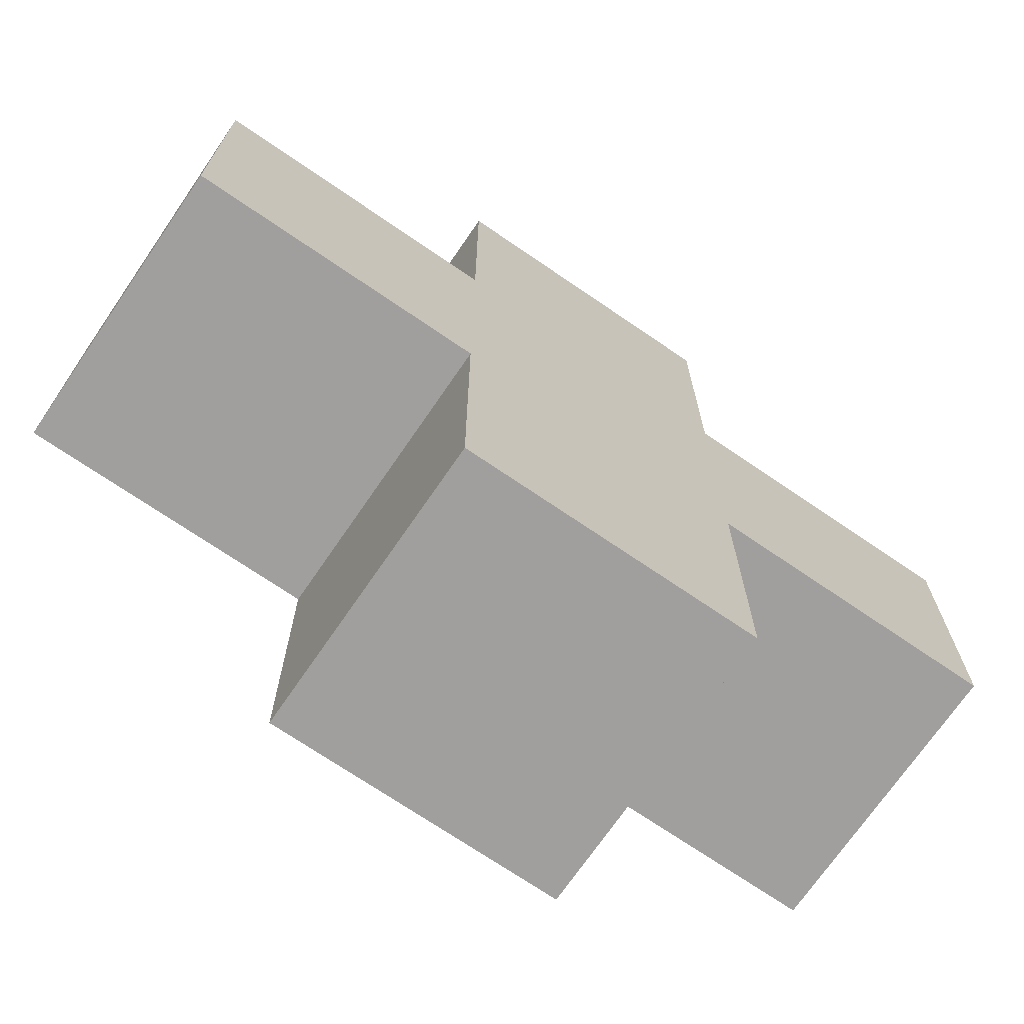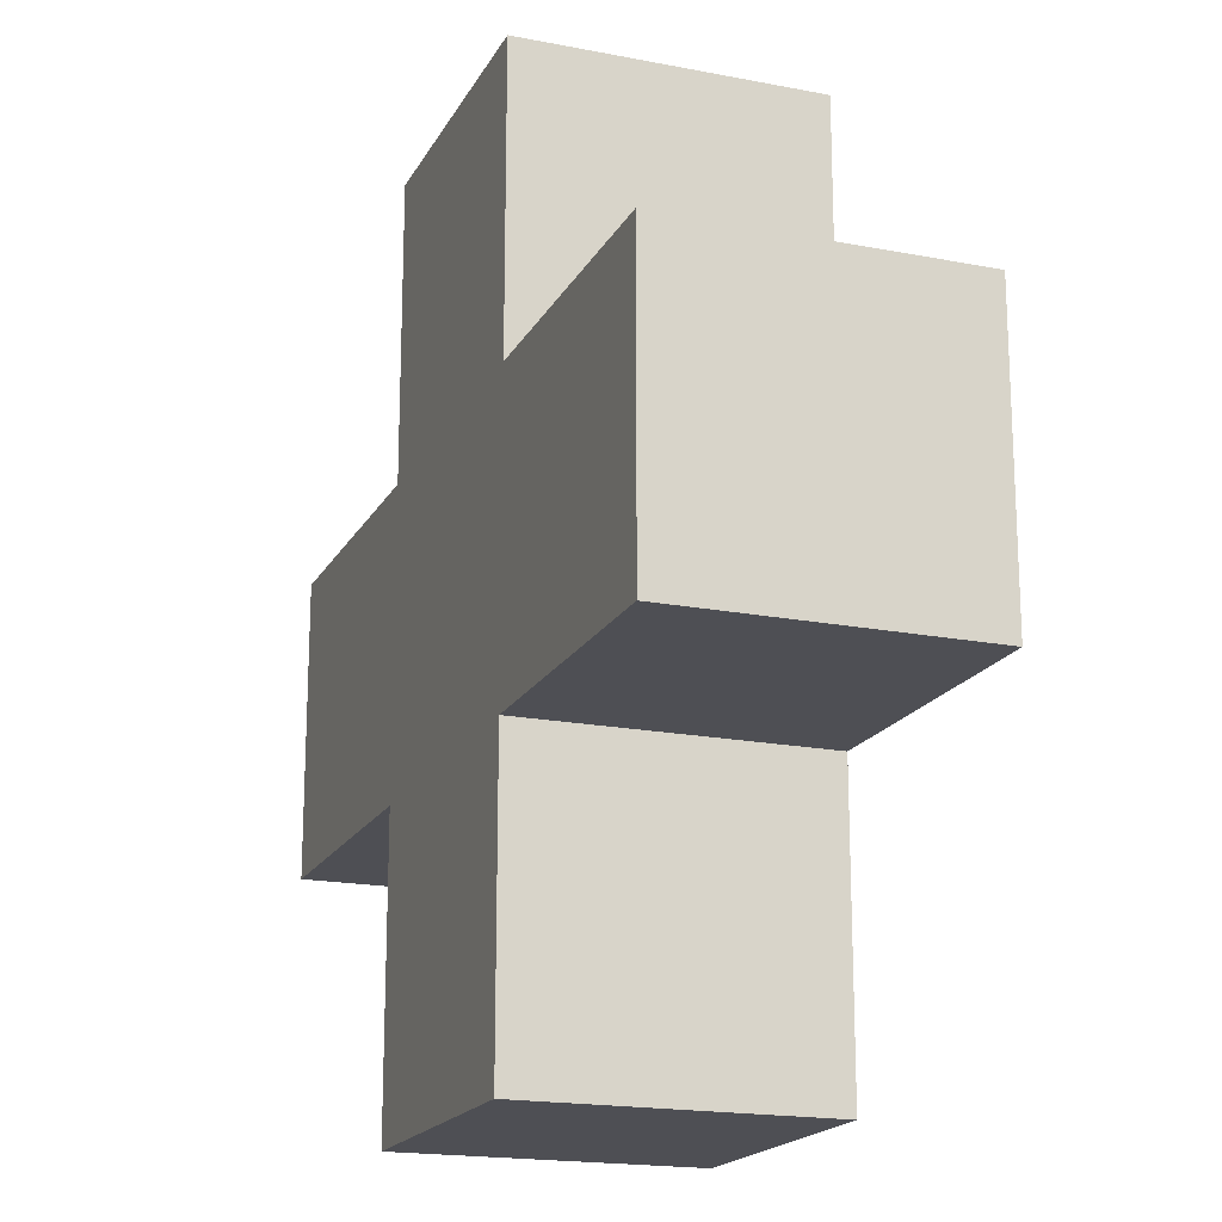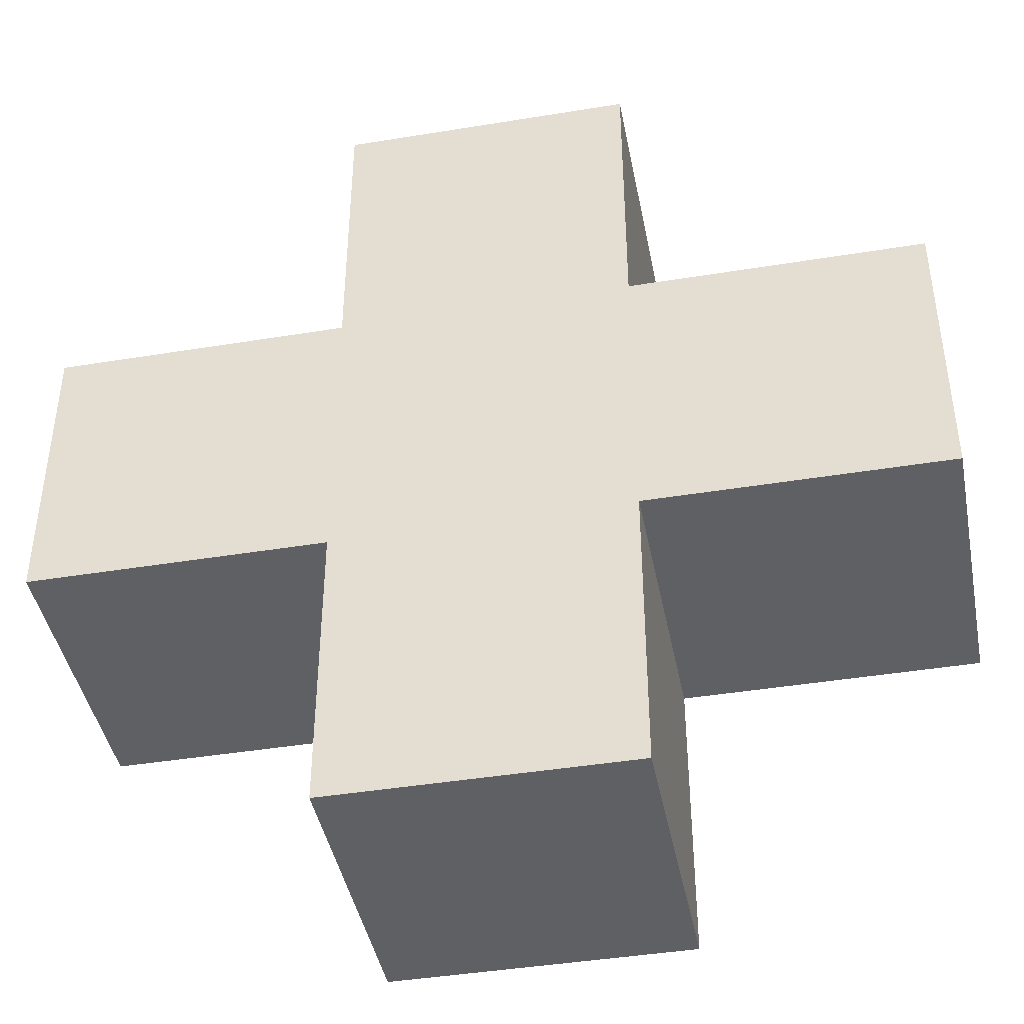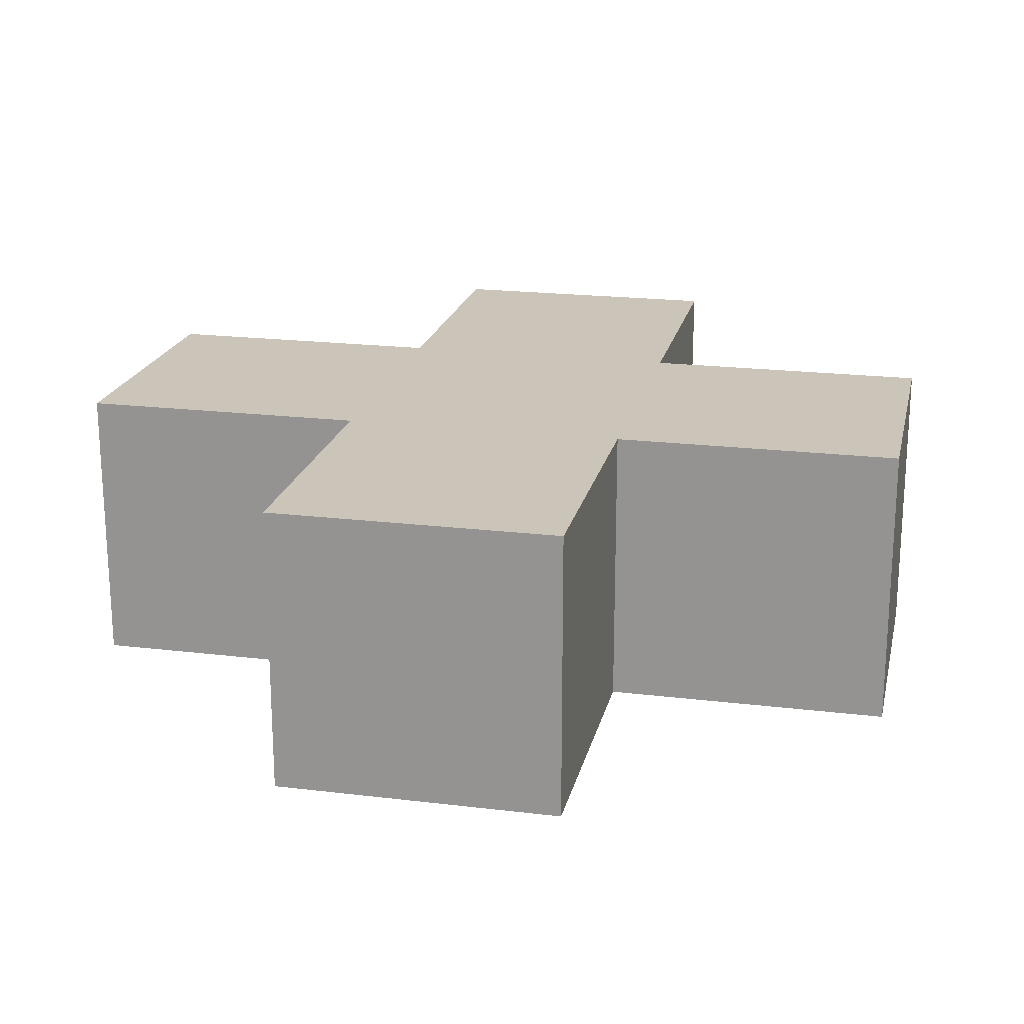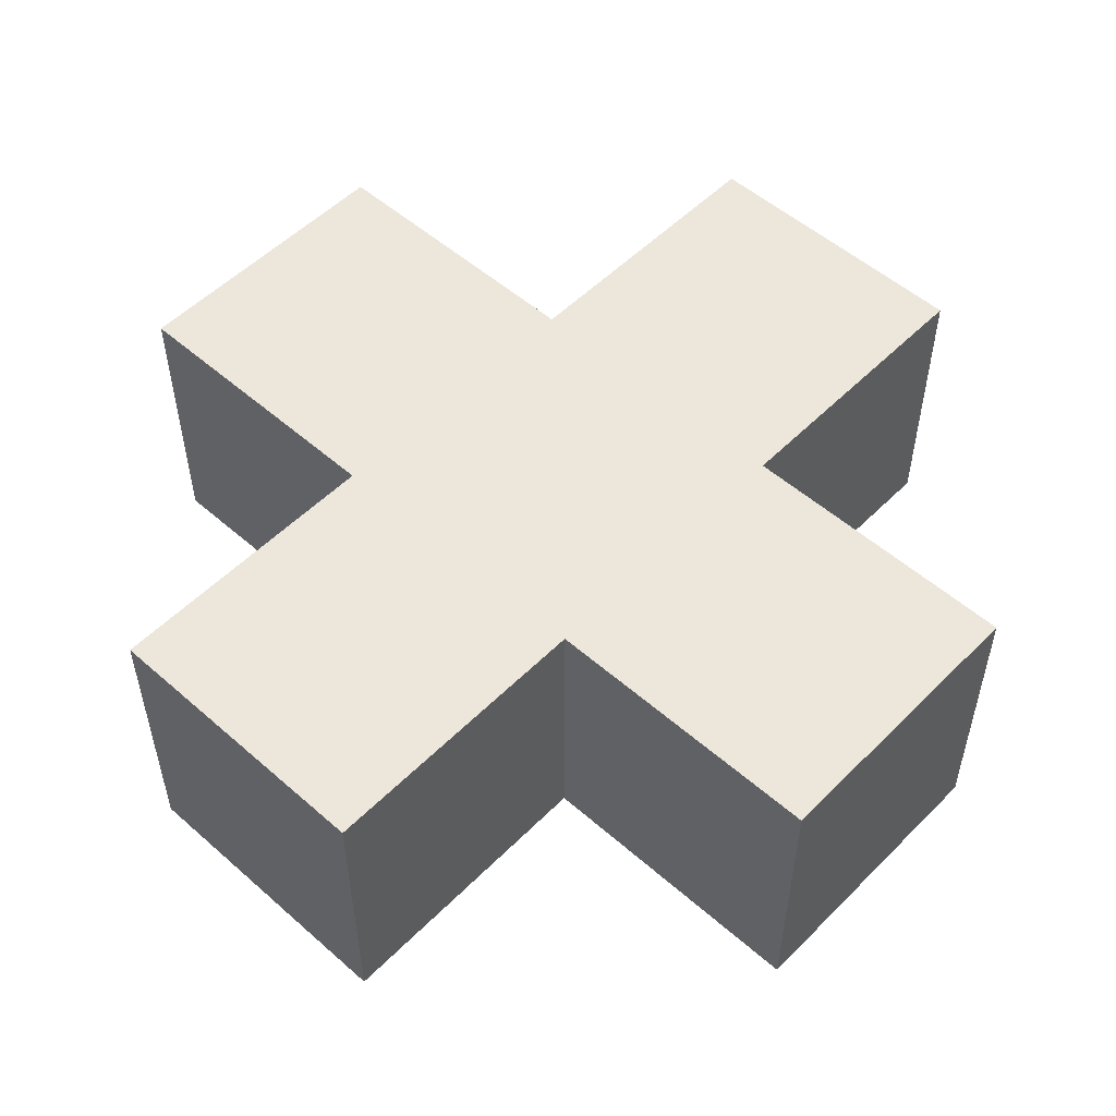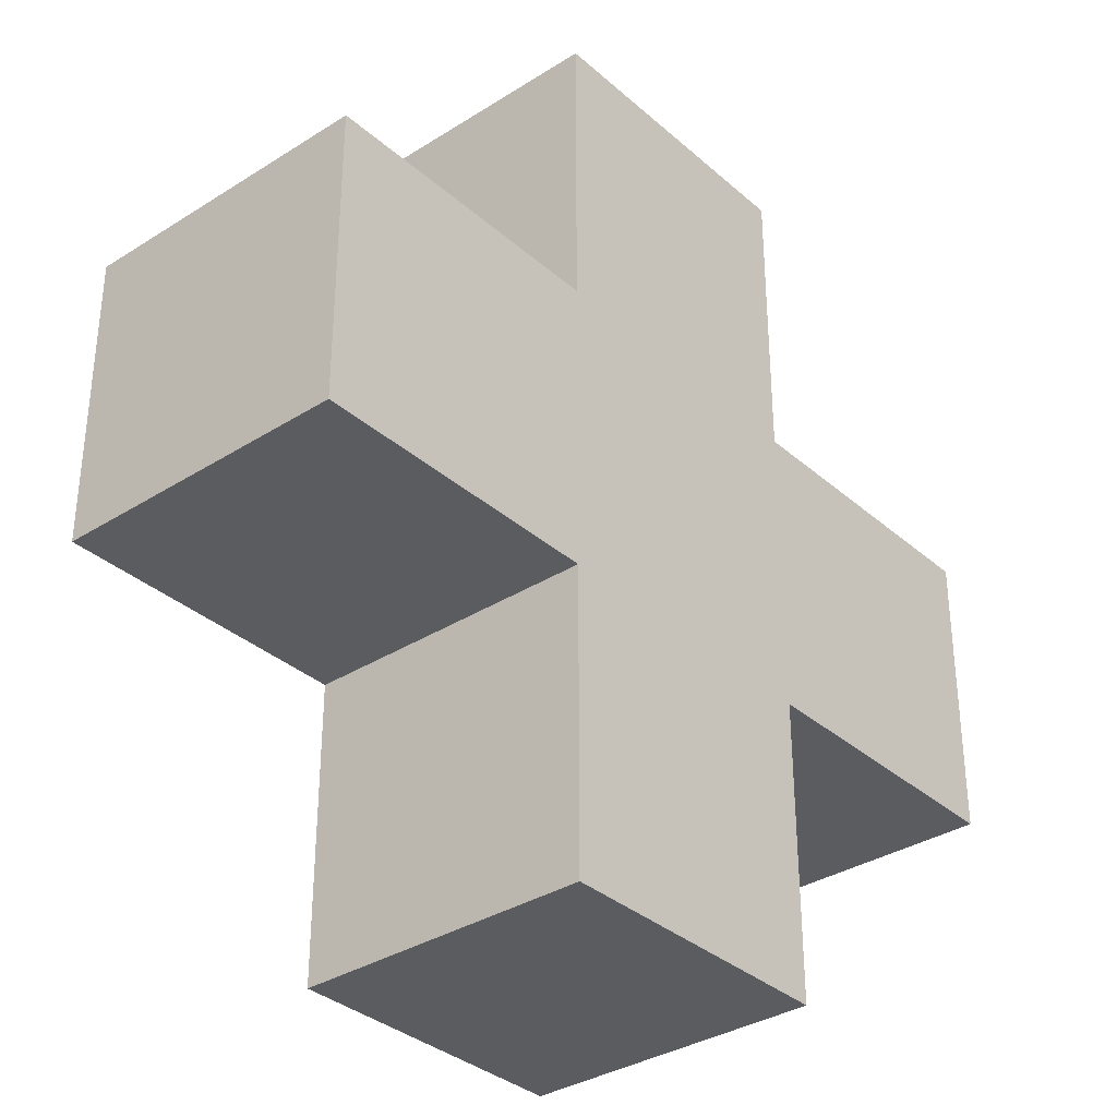
<metadata>
{"format":"obj","ext":"obj","renderer":"f3d","projection":"perspective","resolution":1024,"background":"white","views":[{"elev":-71.3,"azim":145.6,"up":"+Y"},{"elev":-18.4,"azim":-110.6,"up":"+Y"},{"elev":-43.0,"azim":-169.0,"up":"+Y"},{"elev":20.3,"azim":-167.5,"up":"+Z"},{"elev":53.0,"azim":133.2,"up":"+Z"},{"elev":-34.3,"azim":-49.5,"up":"+Y"}]}
</metadata>
<code>
o 立方体
v 0.25 0.25 0.25
v 0.25 -0.25 0.25
v -0.25 0.25 0.25
v -0.25 -0.25 0.25
v 0.25 0.25 -0.25
v 0.25 -0.25 -0.25
v -0.25 0.25 -0.25
v -0.25 -0.25 -0.25
v 0.25 -0.75 0.25
v -0.25 -0.75 0.25
v -0.25 -0.75 -0.25
v 0.25 -0.75 -0.25
v -0.75 -0.25 0.25
v -0.75 0.25 0.25
v -0.75 0.25 -0.25
v -0.75 -0.25 -0.25
v 0.25 0.25 0.25
v 0.25 -0.25 0.25
v 0.25 -0.25 -0.25
v 0.25 0.25 -0.25
v 0.25 0.25 0.25
v 0.25 -0.25 0.25
v 0.25 -0.25 -0.25
v 0.25 0.25 -0.25
v 0.75 0.25 0.25
v 0.75 -0.25 0.25
v 0.75 -0.25 -0.25
v 0.75 0.25 -0.25
v -0.25 0.75 0.25
v 0.25 0.75 0.25
v -0.25 0.75 -0.25
v 0.25 0.75 -0.25
f 2 1 3
f 7 8 16
f 8 7 5
f 2 6 19
f 7 3 29
f 8 6 12
f 10 11 12
f 2 4 10
f 6 2 9
f 4 8 11
f 13 14 15
f 3 7 15
f 8 4 13
f 4 3 14
f 27 28 25
f 6 5 20
f 1 2 18
f 5 1 17
f 22 23 27
f 23 24 28
f 24 21 25
f 21 22 26
f 31 29 30
f 3 1 30
f 5 7 31
f 1 5 32
f 2 3 4
f 7 16 15
f 8 5 6
f 2 19 18
f 7 29 31
f 8 12 11
f 10 12 9
f 2 10 9
f 6 9 12
f 4 11 10
f 13 15 16
f 3 15 14
f 8 13 16
f 4 14 13
f 27 25 26
f 6 20 19
f 1 18 17
f 5 17 20
f 22 27 26
f 23 28 27
f 24 25 28
f 21 26 25
f 31 30 32
f 3 30 29
f 5 31 32
f 1 32 30

</code>
